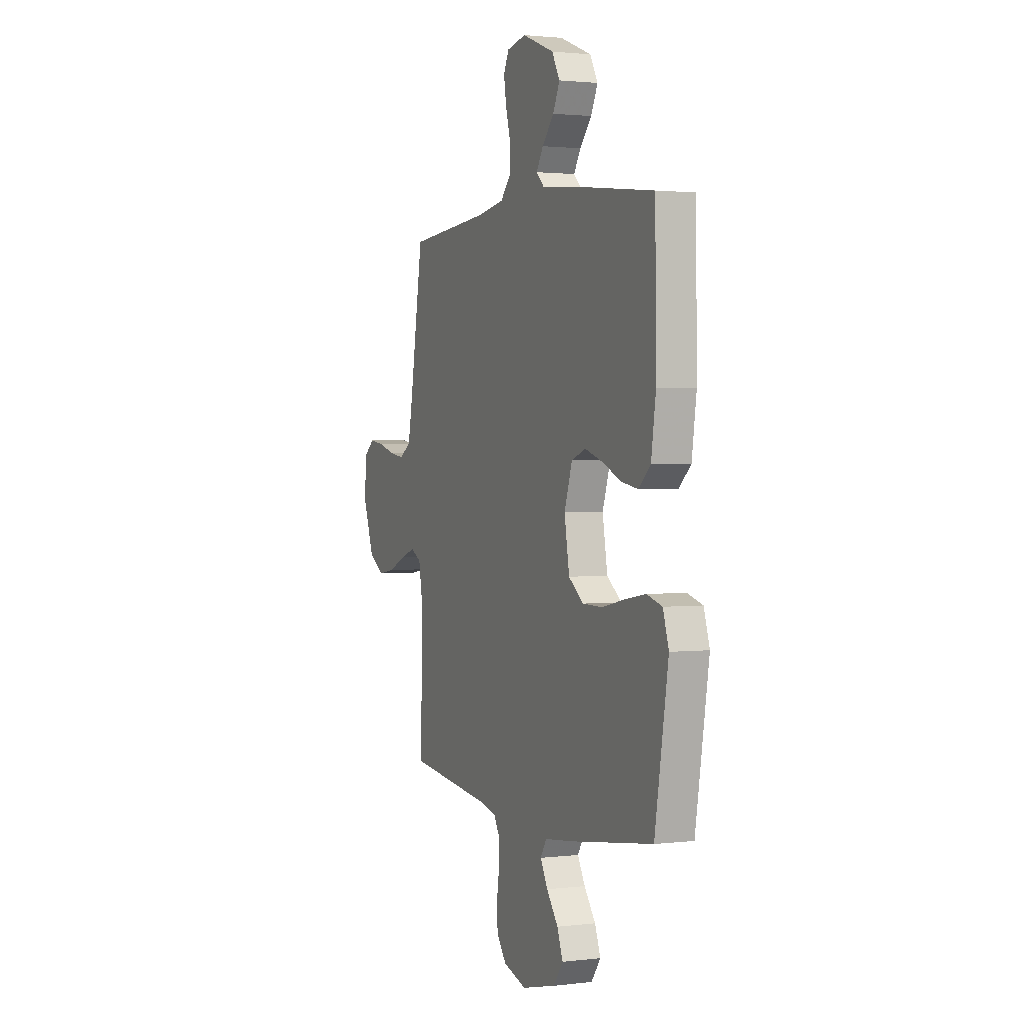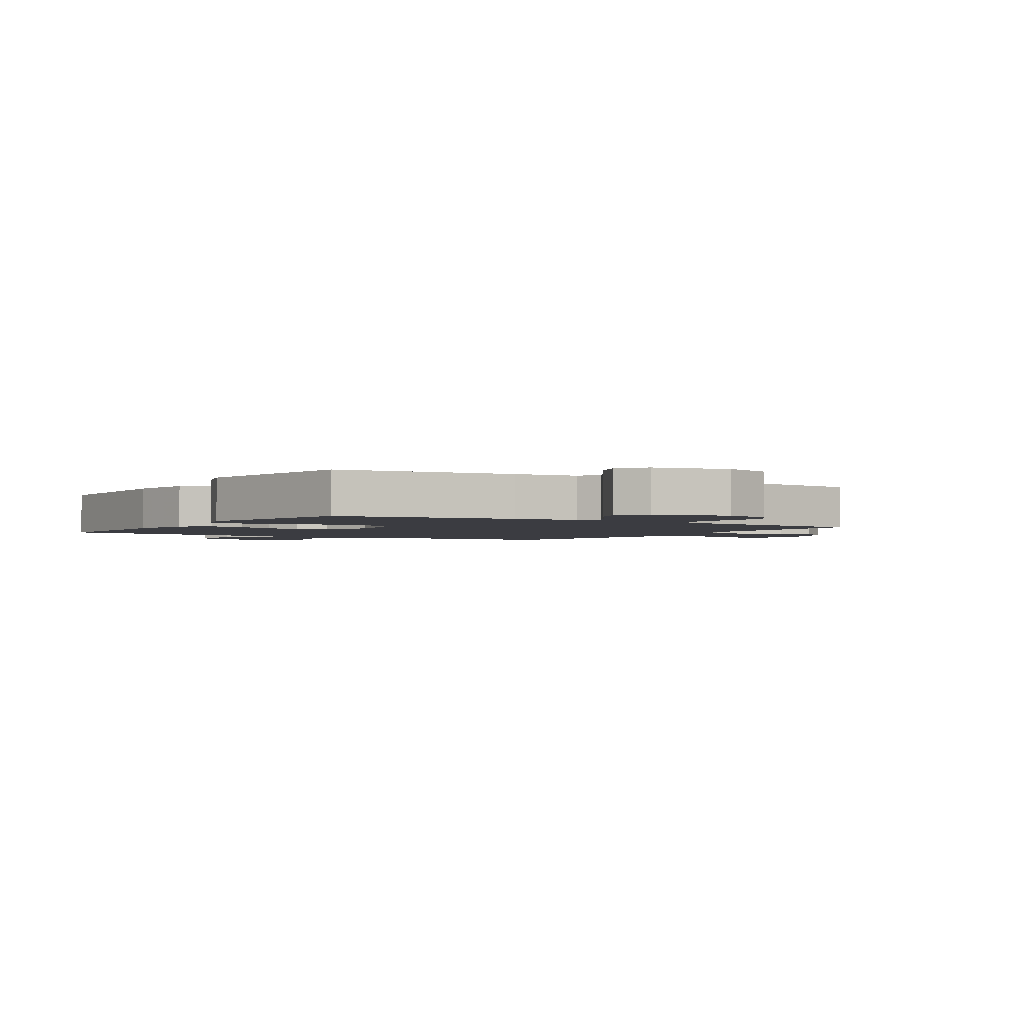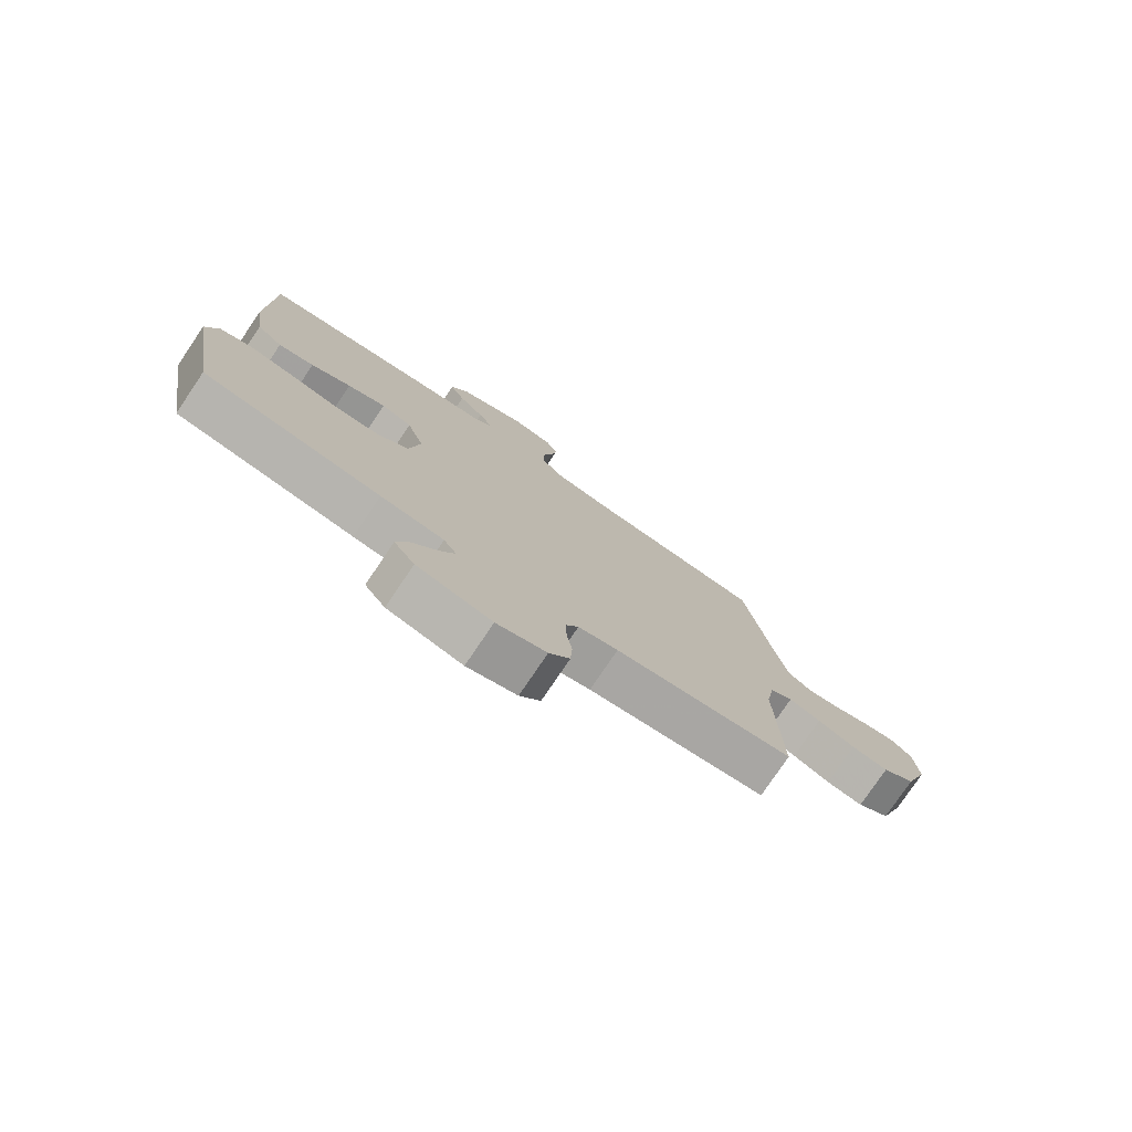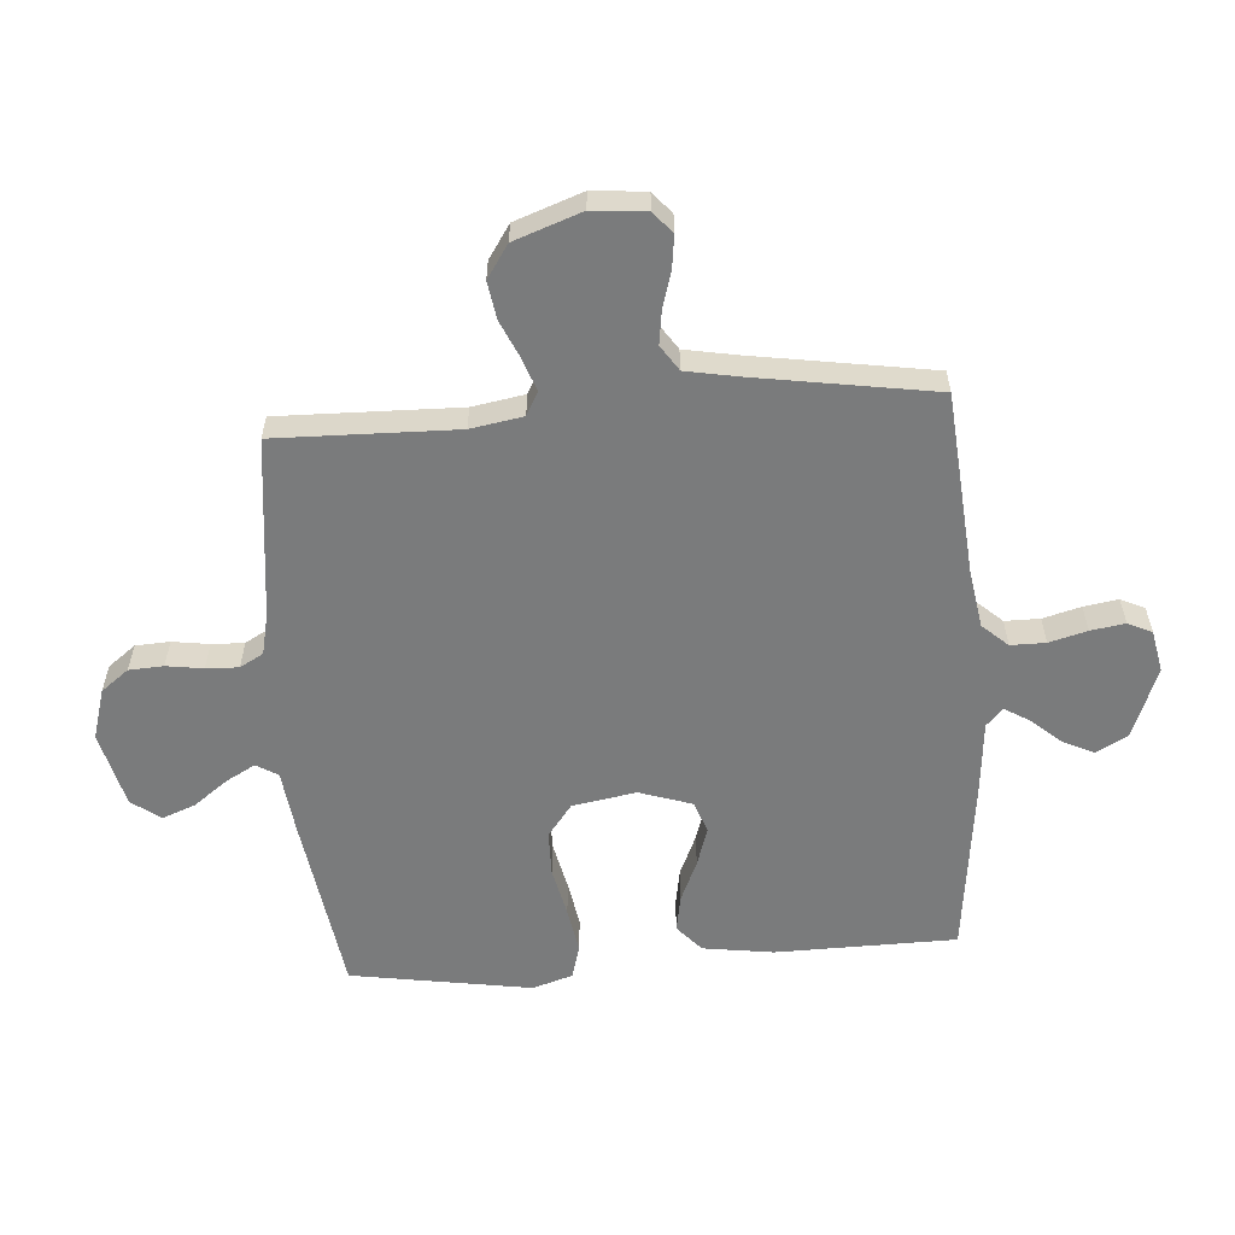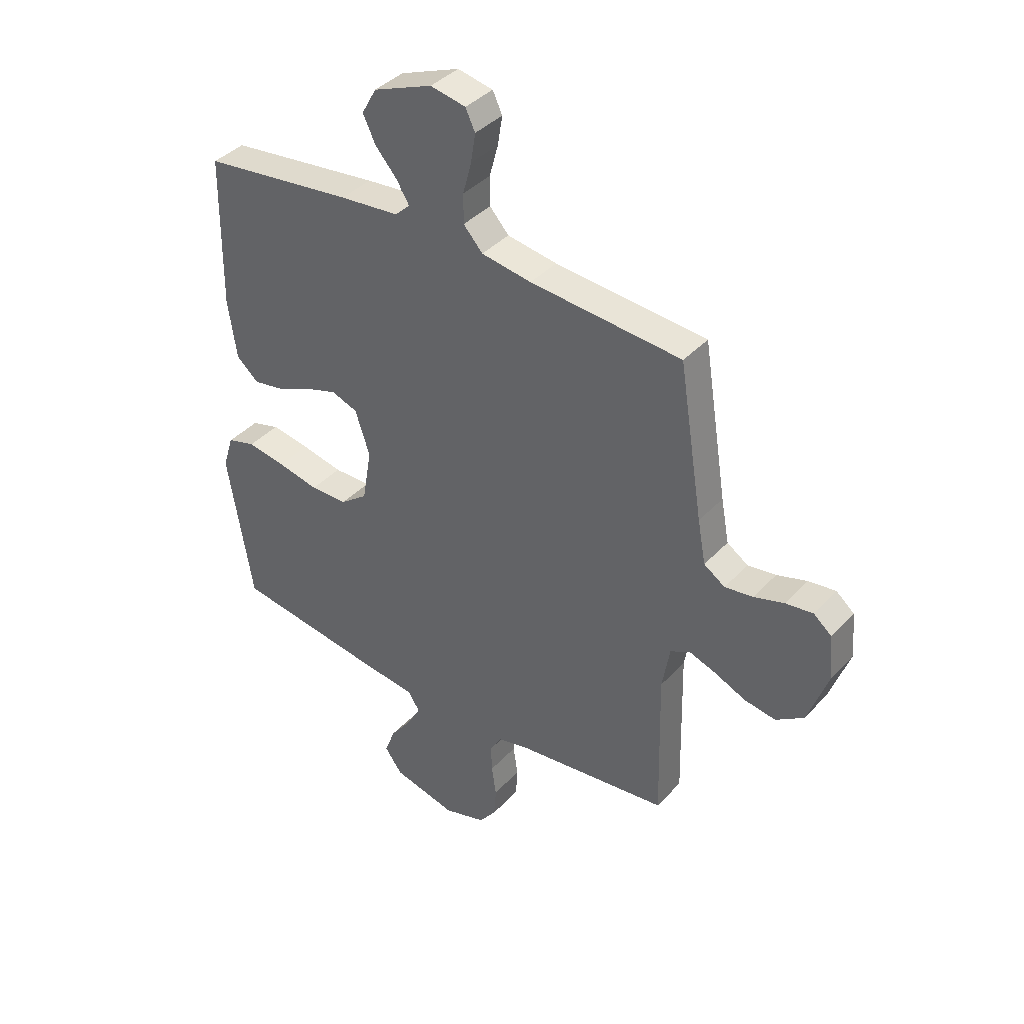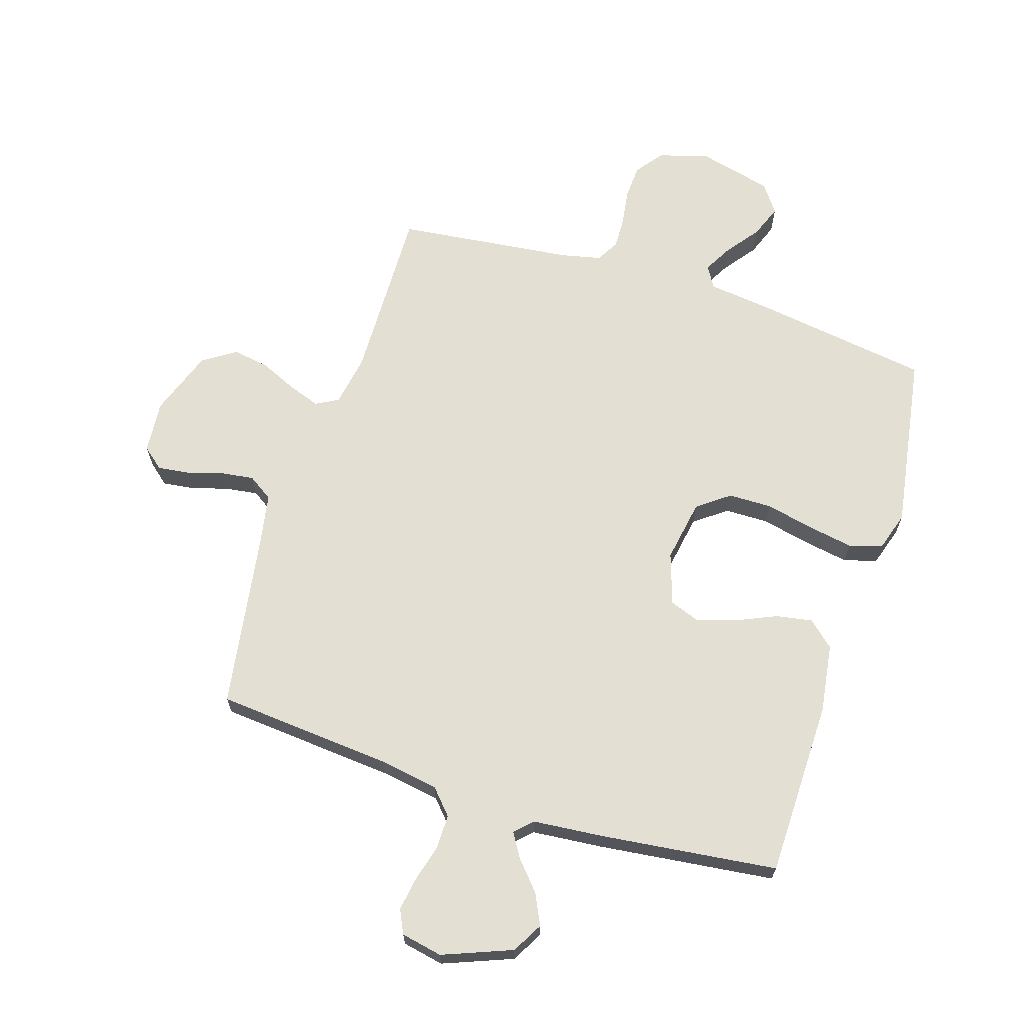
<metadata>
{"format":"obj","ext":"obj","renderer":"f3d","projection":"perspective","resolution":1024,"background":"white","views":[{"elev":1.8,"azim":66.8,"up":"+Z"},{"elev":-2.2,"azim":147.5,"up":"+Y"},{"elev":-77.7,"azim":146.0,"up":"+Z"},{"elev":-58.3,"azim":-85.7,"up":"+Y"},{"elev":39.0,"azim":-142.5,"up":"+Z"},{"elev":66.7,"azim":17.7,"up":"+Y"}]}
</metadata>
<code>
v 0.5 0.07 0.5
v 0.504 0.07 0.2
v 0.487 0.07 0.083
v 0.443 0.07 0.044
v 0.382 0.07 0.055
v 0.314 0.07 0.085
v 0.249 0.07 0.106
v 0.197 0.07 0.087
v 0.168 0.07 0
v 0.186 0.07 -0.106
v 0.24 0.07 -0.147
v 0.314 0.07 -0.148
v 0.396 0.07 -0.13
v 0.472 0.07 -0.117
v 0.528 0.07 -0.133
v 0.549 0.07 -0.2
v 0.5 0.07 -0.5
v 0.2 0.07 -0.544
v 0.093 0.07 -0.557
v 0.071 0.07 -0.593
v 0.098 0.07 -0.642
v 0.14 0.07 -0.698
v 0.161 0.07 -0.753
v 0.126 0.07 -0.801
v 0 0.07 -0.832
v -0.084 0.07 -0.807
v -0.119 0.07 -0.761
v -0.122 0.07 -0.704
v -0.113 0.07 -0.643
v -0.111 0.07 -0.589
v -0.133 0.07 -0.55
v -0.2 0.07 -0.535
v -0.5 0.07 -0.5
v -0.493 0.07 -0.2
v -0.508 0.07 -0.113
v -0.546 0.07 -0.092
v -0.6 0.07 -0.111
v -0.663 0.07 -0.139
v -0.725 0.07 -0.149
v -0.78 0.07 -0.112
v -0.82 0.07 0
v -0.812 0.07 0.089
v -0.776 0.07 0.119
v -0.722 0.07 0.112
v -0.662 0.07 0.094
v -0.606 0.07 0.086
v -0.564 0.07 0.114
v -0.548 0.07 0.2
v -0.5 0.07 0.5
v -0.2 0.07 0.525
v -0.101 0.07 0.541
v -0.063 0.07 0.583
v -0.063 0.07 0.641
v -0.08 0.07 0.704
v -0.089 0.07 0.761
v -0.07 0.07 0.801
v 0 0.07 0.815
v 0.117 0.07 0.769
v 0.146 0.07 0.717
v 0.121 0.07 0.665
v 0.078 0.07 0.616
v 0.053 0.07 0.575
v 0.082 0.07 0.547
v 0.2 0.07 0.536
v 0.5 0 0.5
v 0.504 0 0.2
v 0.487 0 0.083
v 0.443 0 0.044
v 0.382 0 0.055
v 0.314 0 0.085
v 0.249 0 0.106
v 0.197 0 0.087
v 0.168 0 0
v 0.186 0 -0.106
v 0.24 0 -0.147
v 0.314 0 -0.148
v 0.396 0 -0.13
v 0.472 0 -0.117
v 0.528 0 -0.133
v 0.549 0 -0.2
v 0.5 0 -0.5
v 0.2 0 -0.544
v 0.093 0 -0.557
v 0.071 0 -0.593
v 0.098 0 -0.642
v 0.14 0 -0.698
v 0.161 0 -0.753
v 0.126 0 -0.801
v 0 0 -0.832
v -0.084 0 -0.807
v -0.119 0 -0.761
v -0.122 0 -0.704
v -0.113 0 -0.643
v -0.111 0 -0.589
v -0.133 0 -0.55
v -0.2 0 -0.535
v -0.5 0 -0.5
v -0.493 0 -0.2
v -0.508 0 -0.113
v -0.546 0 -0.092
v -0.6 0 -0.111
v -0.663 0 -0.139
v -0.725 0 -0.149
v -0.78 0 -0.112
v -0.82 0 0
v -0.812 0 0.089
v -0.776 0 0.119
v -0.722 0 0.112
v -0.662 0 0.094
v -0.606 0 0.086
v -0.564 0 0.114
v -0.548 0 0.2
v -0.5 0 0.5
v -0.2 0 0.525
v -0.101 0 0.541
v -0.063 0 0.583
v -0.063 0 0.641
v -0.08 0 0.704
v -0.089 0 0.761
v -0.07 0 0.801
v 0 0 0.815
v 0.117 0 0.769
v 0.146 0 0.717
v 0.121 0 0.665
v 0.078 0 0.616
v 0.053 0 0.575
v 0.082 0 0.547
v 0.2 0 0.536
f 63 64 1 2
f 58 59 60 61
f 58 61 62
f 57 58 62
f 56 57 62
f 53 54 55 56
f 53 56 62
f 52 53 62 63
f 48 49 50
f 47 48 50 51
f 42 43 44 45
f 42 45 46
f 41 42 46
f 40 41 46
f 37 38 39 40
f 36 37 40 46
f 35 36 46 47
f 32 33 34
f 31 32 34 35
f 26 27 28 29
f 26 29 30
f 25 26 30
f 24 25 30
f 21 22 23 24
f 20 21 24 30
f 19 20 30 31
f 12 13 14 15
f 12 15 16 17
f 3 4 5 6
f 3 6 7
f 2 3 7
f 51 52 63 2
f 11 12 17 18
f 10 11 18 19
f 9 10 19 31
f 51 2 7 8
f 31 35 47 51
f 8 9 31 51
f 66 65 128 127
f 125 124 123 122
f 126 125 122
f 126 122 121
f 126 121 120
f 120 119 118 117
f 126 120 117
f 127 126 117 116
f 114 113 112
f 115 114 112 111
f 109 108 107 106
f 110 109 106
f 110 106 105
f 110 105 104
f 104 103 102 101
f 110 104 101 100
f 111 110 100 99
f 98 97 96
f 99 98 96 95
f 93 92 91 90
f 94 93 90
f 94 90 89
f 94 89 88
f 88 87 86 85
f 94 88 85 84
f 95 94 84 83
f 79 78 77 76
f 81 80 79 76
f 70 69 68 67
f 71 70 67
f 71 67 66
f 66 127 116 115
f 82 81 76 75
f 83 82 75 74
f 95 83 74 73
f 72 71 66 115
f 115 111 99 95
f 115 95 73 72
f 1 65 66 2
f 2 66 67 3
f 3 67 68 4
f 4 68 69 5
f 5 69 70 6
f 6 70 71 7
f 7 71 72 8
f 8 72 73 9
f 9 73 74 10
f 10 74 75 11
f 11 75 76 12
f 12 76 77 13
f 13 77 78 14
f 14 78 79 15
f 15 79 80 16
f 16 80 81 17
f 17 81 82 18
f 18 82 83 19
f 19 83 84 20
f 20 84 85 21
f 21 85 86 22
f 22 86 87 23
f 23 87 88 24
f 24 88 89 25
f 25 89 90 26
f 26 90 91 27
f 27 91 92 28
f 28 92 93 29
f 29 93 94 30
f 30 94 95 31
f 31 95 96 32
f 32 96 97 33
f 33 97 98 34
f 34 98 99 35
f 35 99 100 36
f 36 100 101 37
f 37 101 102 38
f 38 102 103 39
f 39 103 104 40
f 40 104 105 41
f 41 105 106 42
f 42 106 107 43
f 43 107 108 44
f 44 108 109 45
f 45 109 110 46
f 46 110 111 47
f 47 111 112 48
f 48 112 113 49
f 49 113 114 50
f 50 114 115 51
f 51 115 116 52
f 52 116 117 53
f 53 117 118 54
f 54 118 119 55
f 55 119 120 56
f 56 120 121 57
f 57 121 122 58
f 58 122 123 59
f 59 123 124 60
f 60 124 125 61
f 61 125 126 62
f 62 126 127 63
f 63 127 128 64
f 64 128 65 1

</code>
